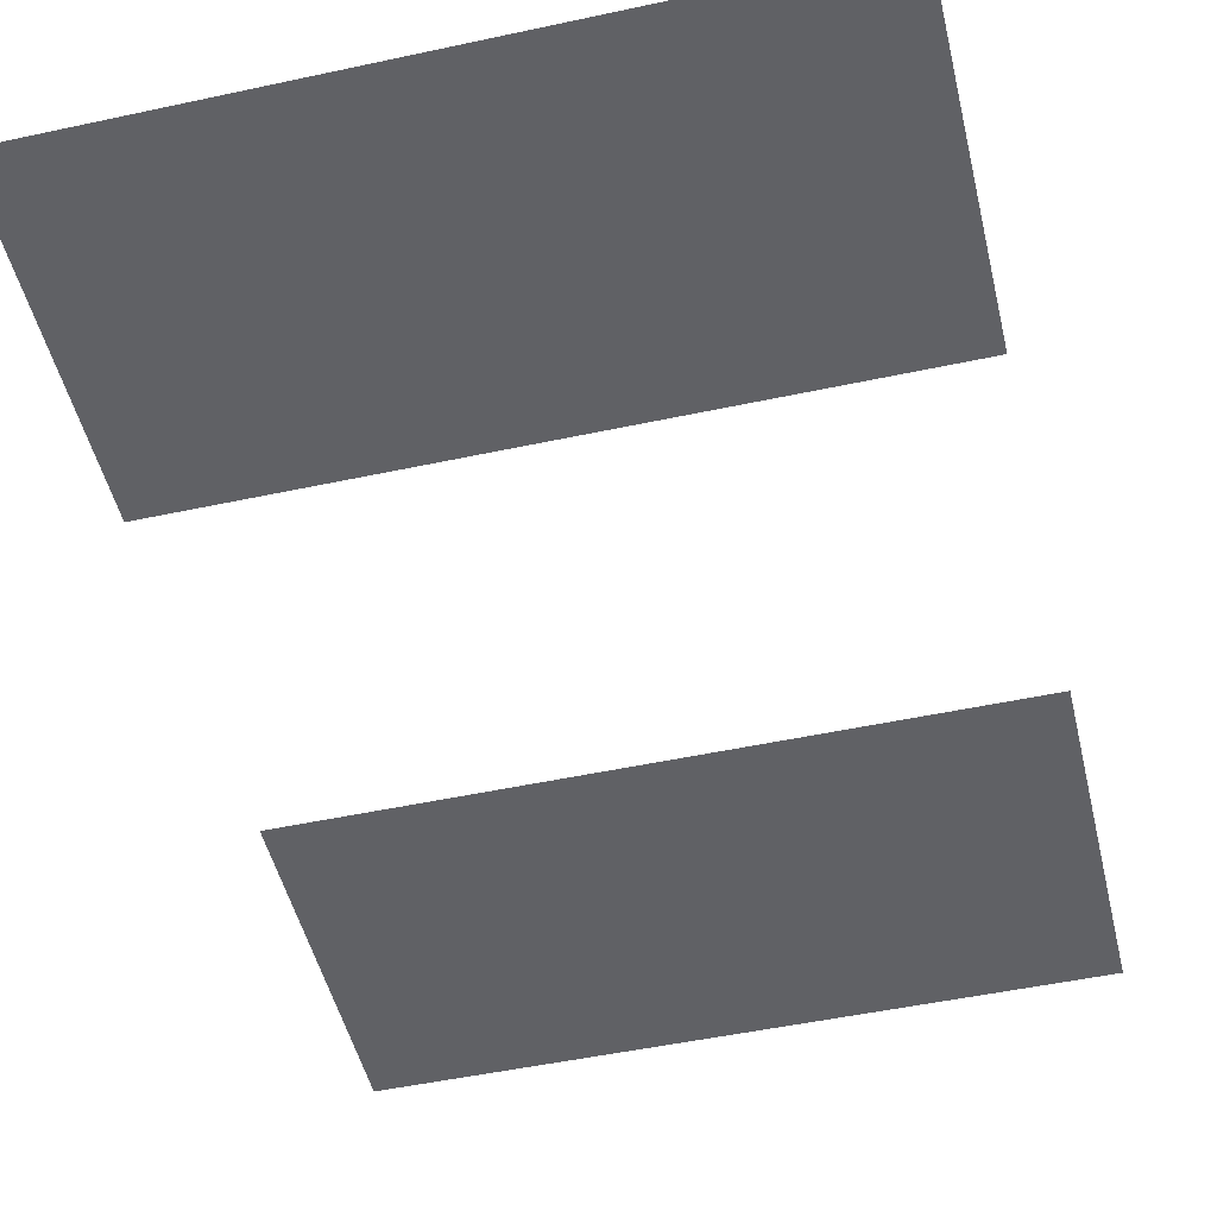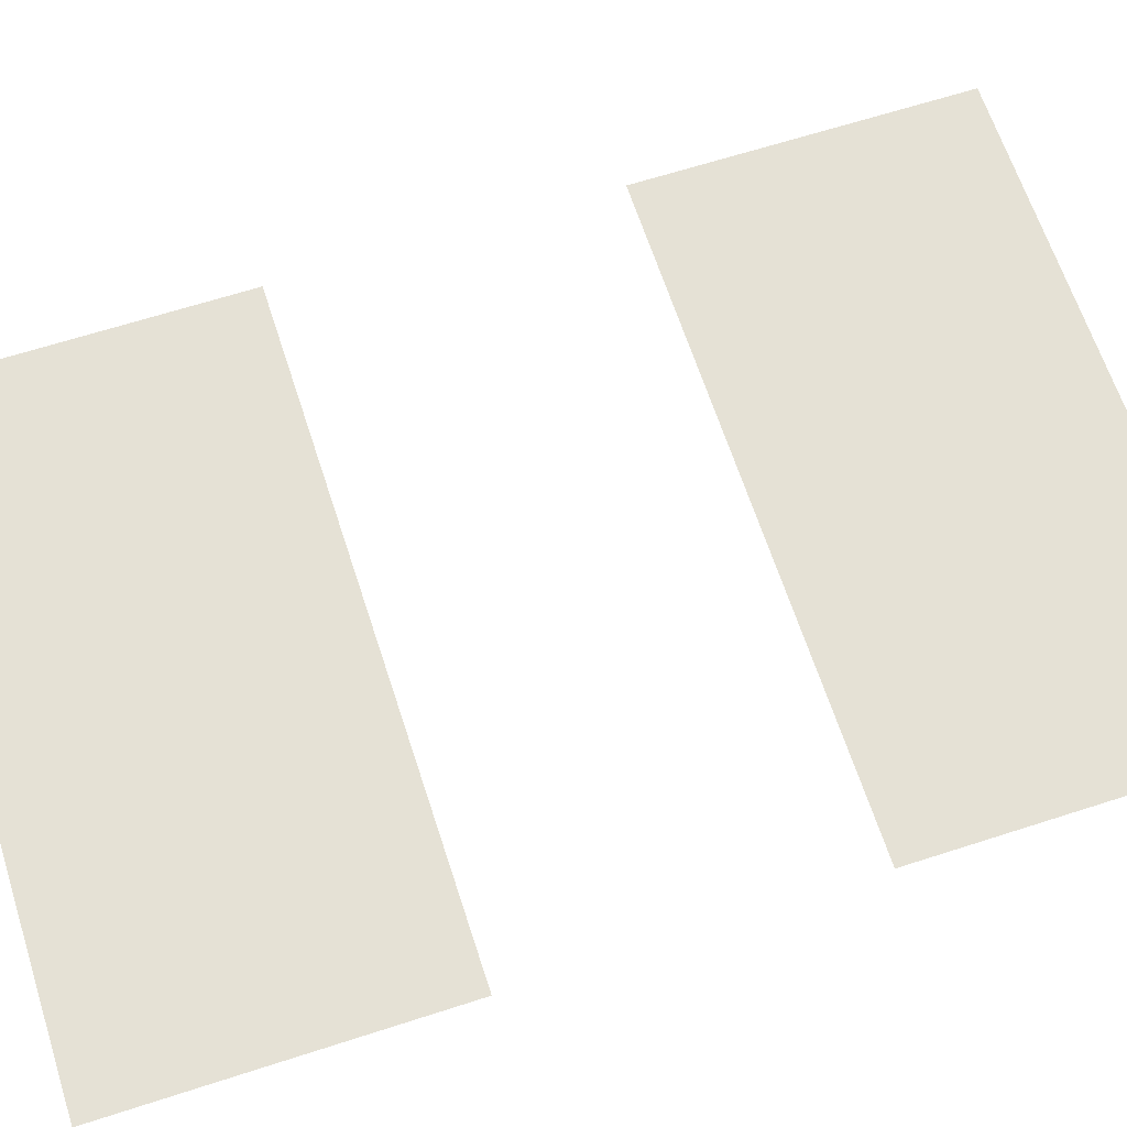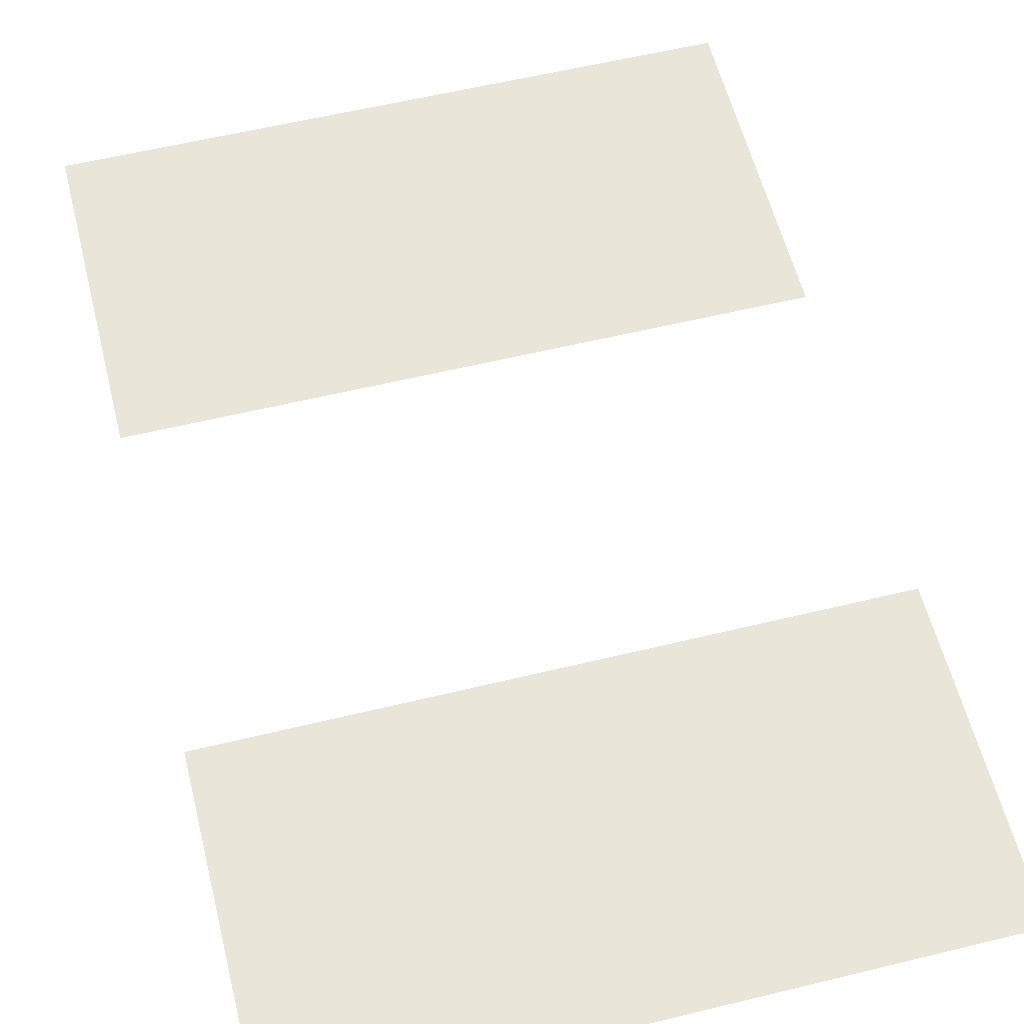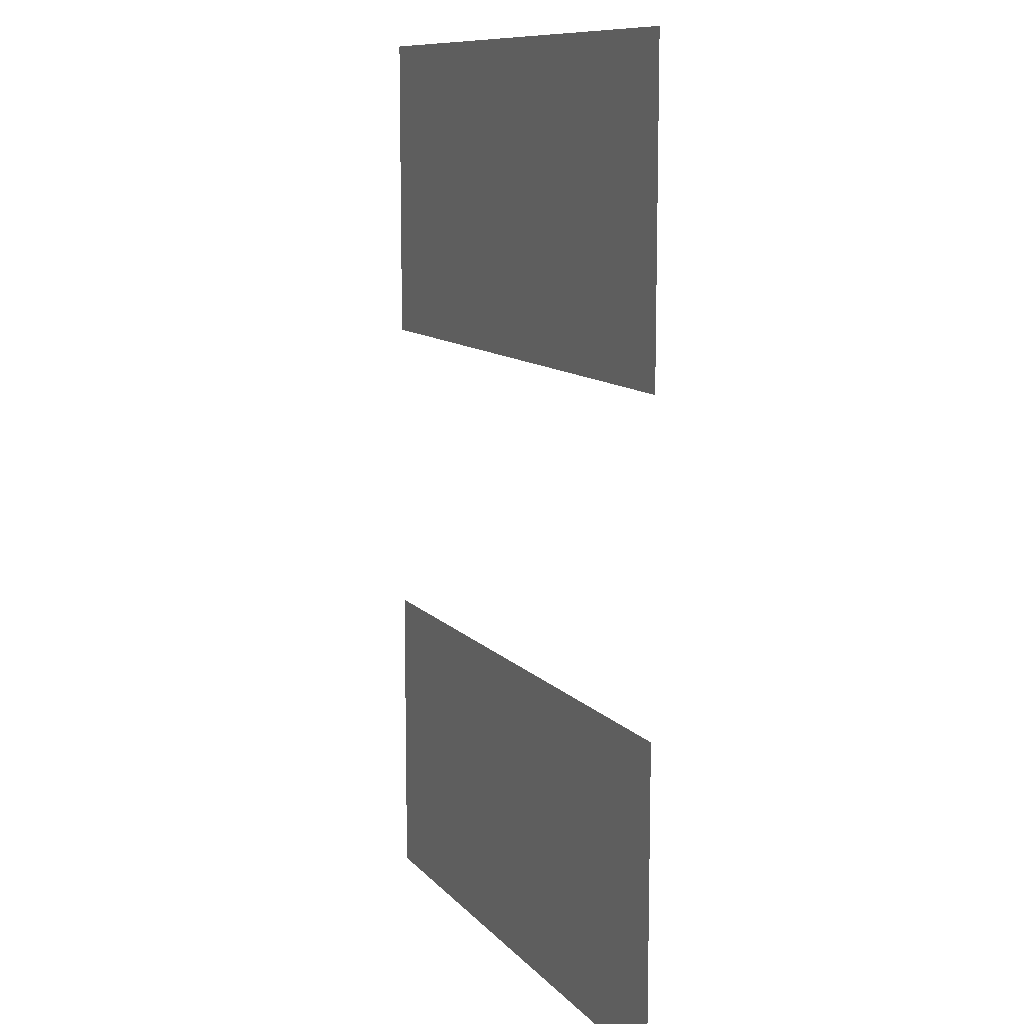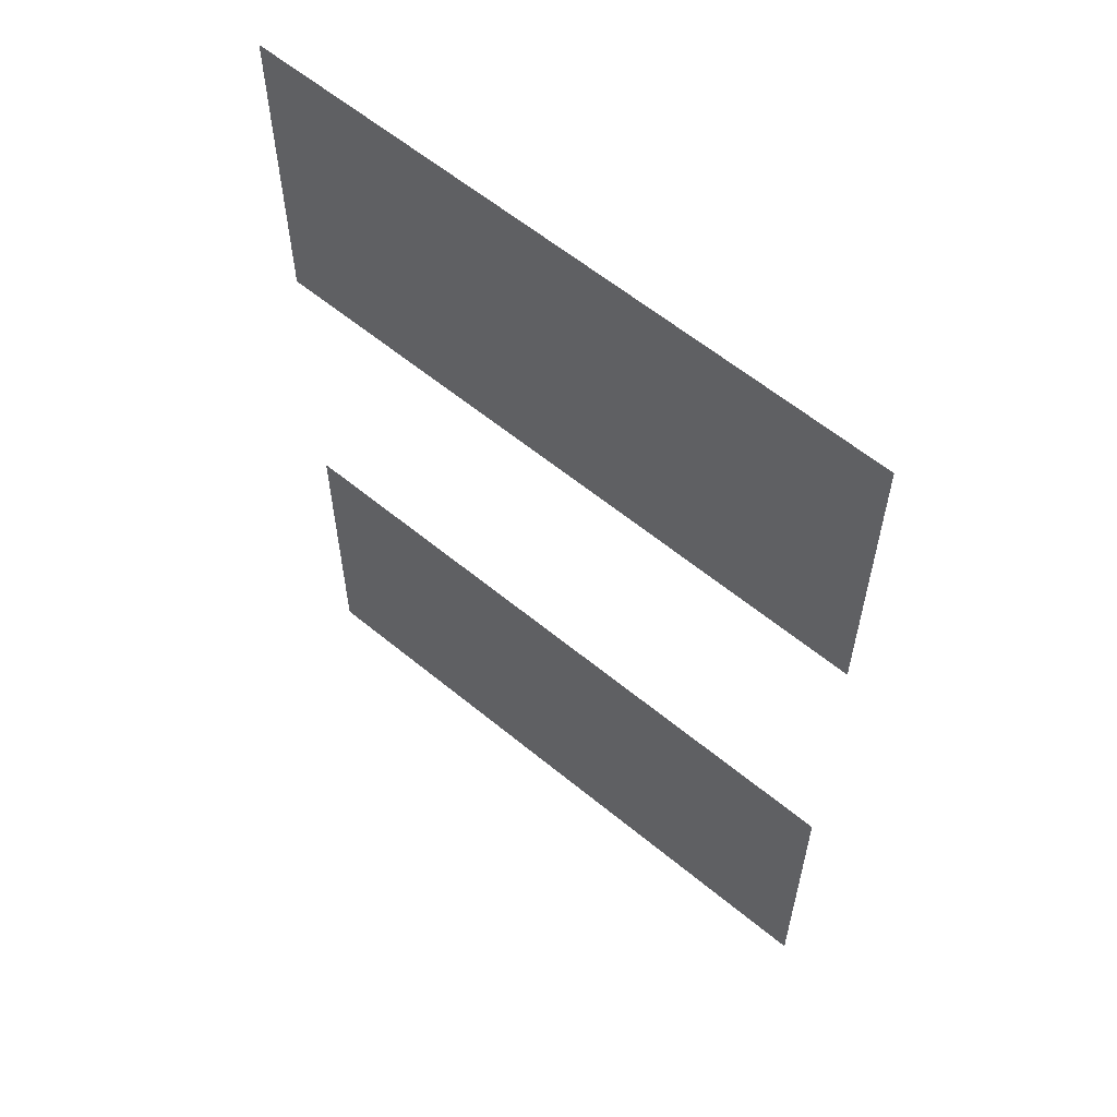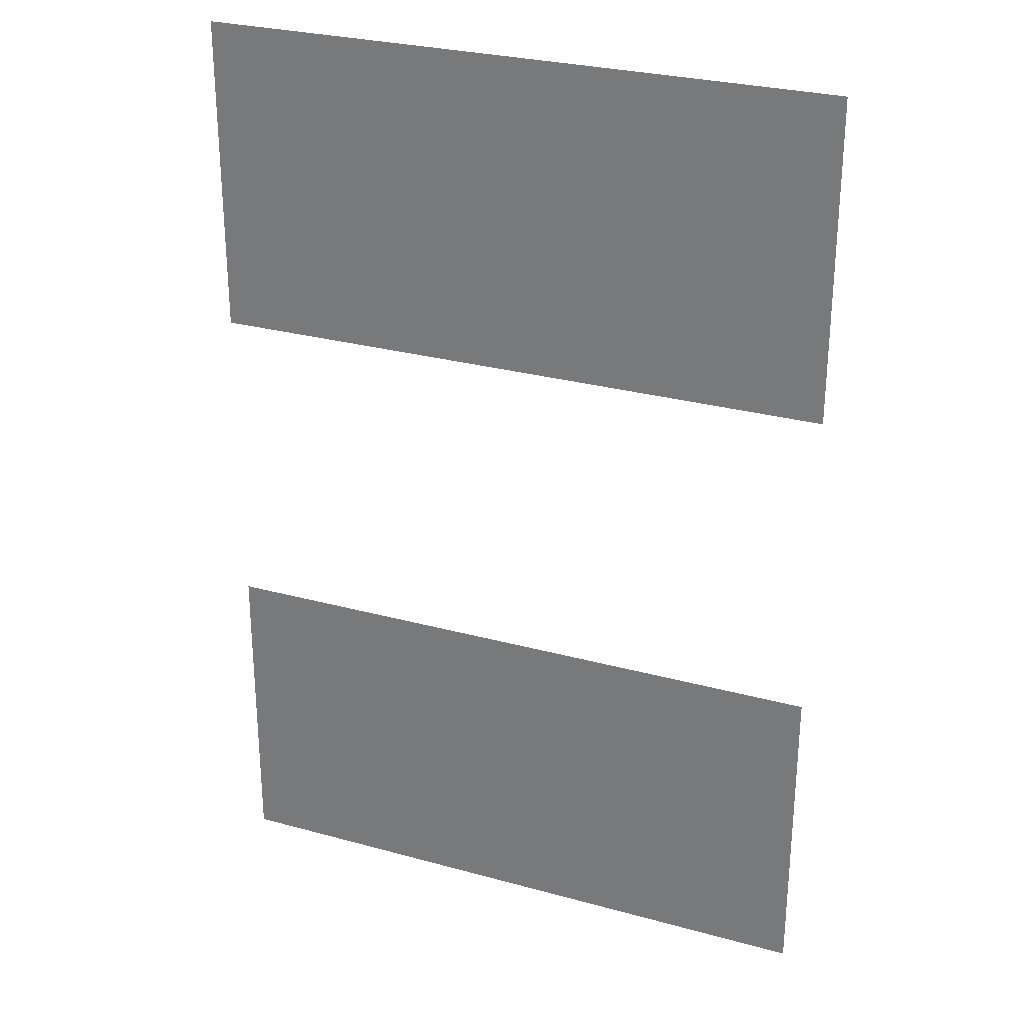
<metadata>
{"format":"obj","ext":"obj","renderer":"f3d","projection":"perspective","resolution":1024,"background":"white","views":[{"elev":-49.6,"azim":-166.6,"up":"+Z"},{"elev":65.1,"azim":-108.0,"up":"+Z"},{"elev":58.5,"azim":165.9,"up":"+Z"},{"elev":10.5,"azim":-113.4,"up":"+Y"},{"elev":59.9,"azim":40.2,"up":"+Y"},{"elev":28.1,"azim":-157.4,"up":"+Y"}]}
</metadata>
<code>
v -1088 -240 0
v -1104 -240 0
v -1104 -224 0
v -1088 -224 0
v -1072 -240 0
v -1088 -240 0
v -1088 -224 0
v -1072 -224 0
v -1088 -272 0
v -1104 -272 0
v -1104 -256 0
v -1088 -256 0
v -1072 -272 0
v -1088 -272 0
v -1088 -256 0
v -1072 -256 0
g Level-1_mesh_0011
f 1 2 3 4
f 5 6 7 8
f 9 10 11 12
f 13 14 15 16

</code>
